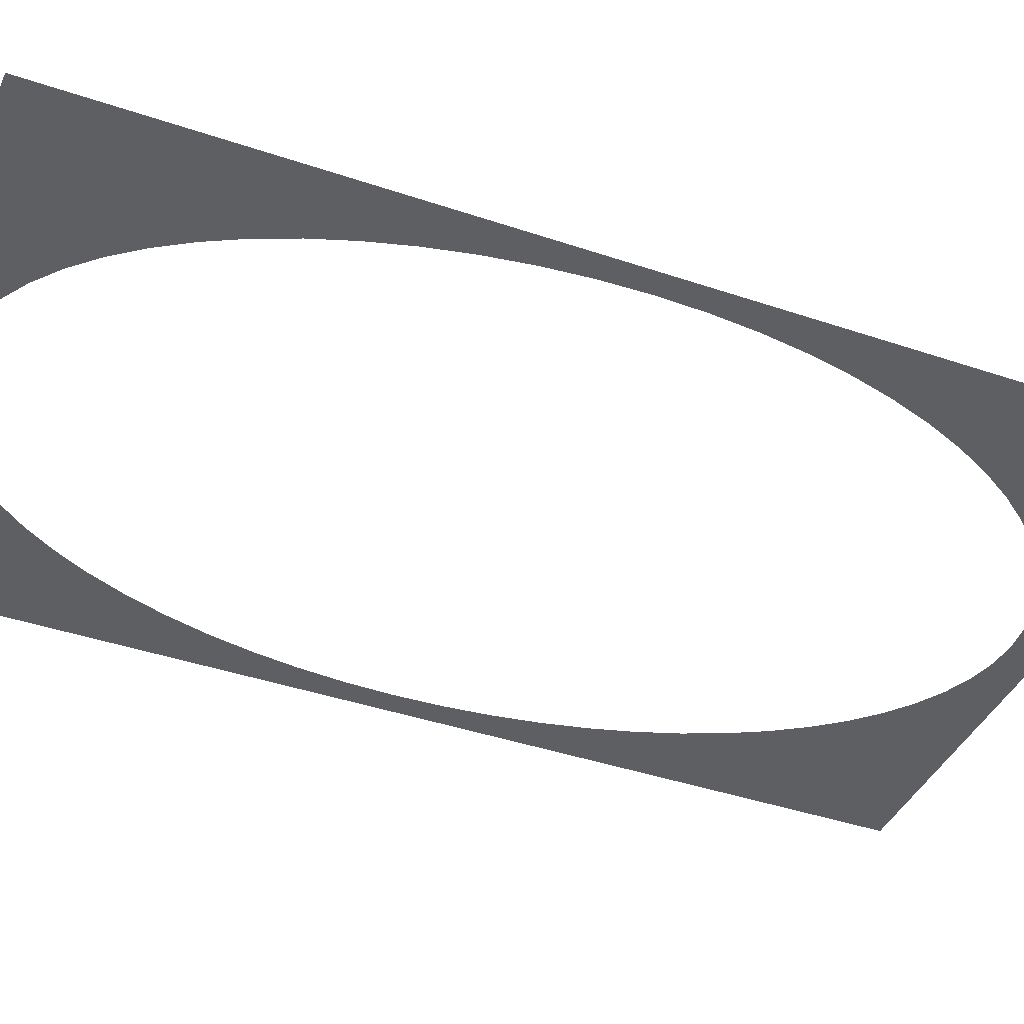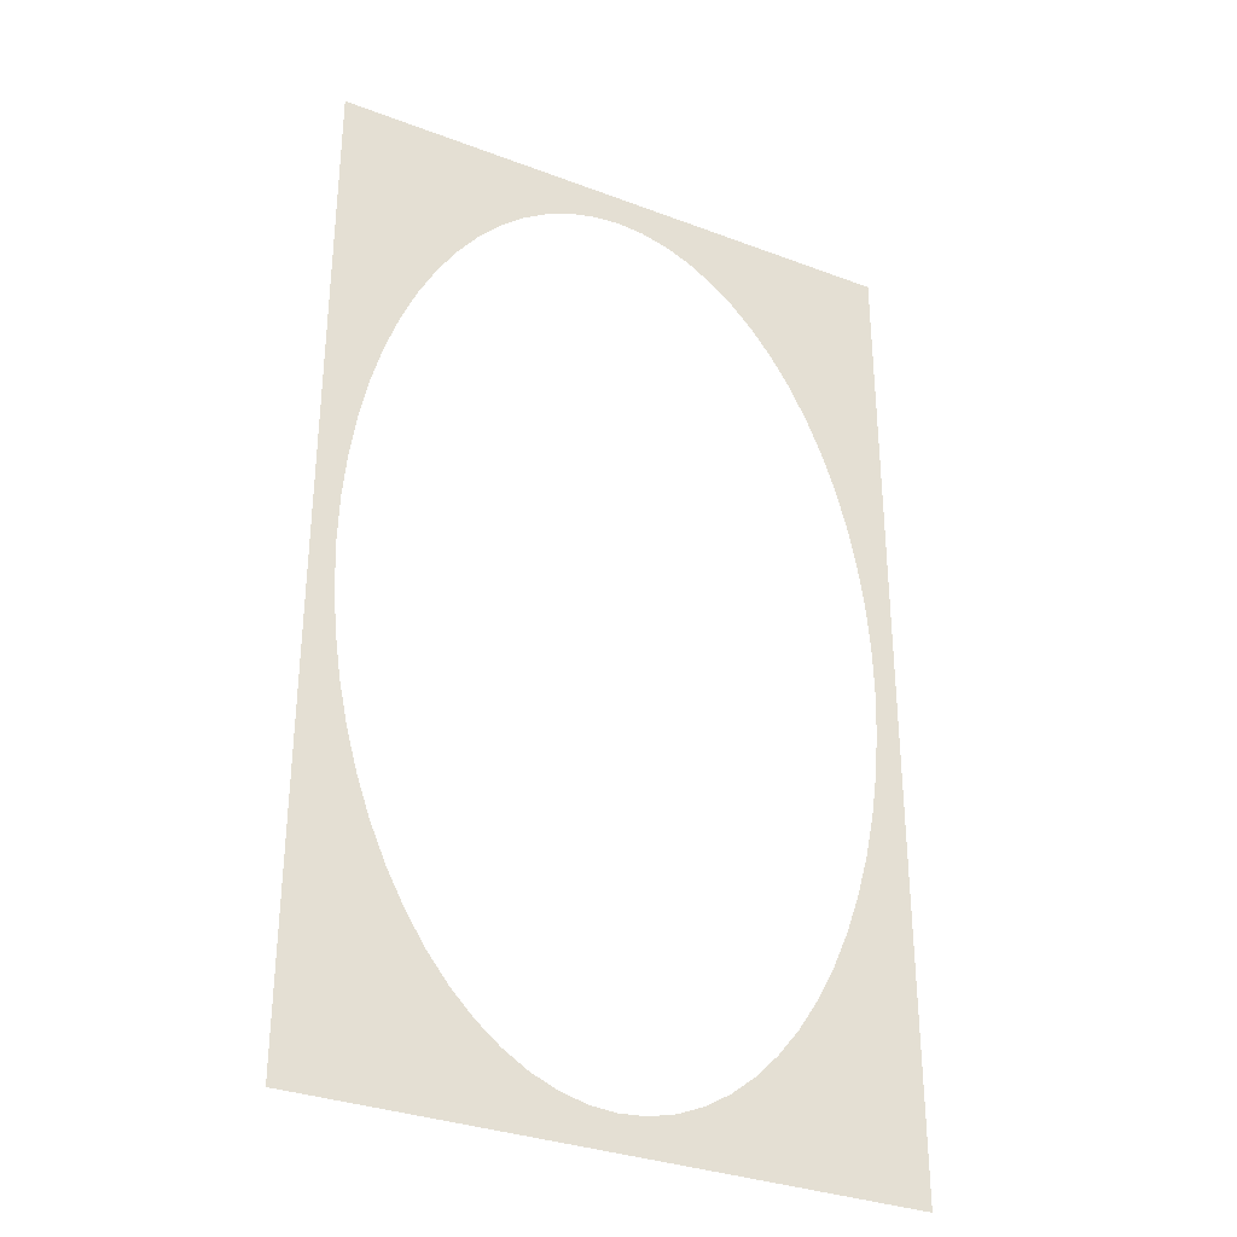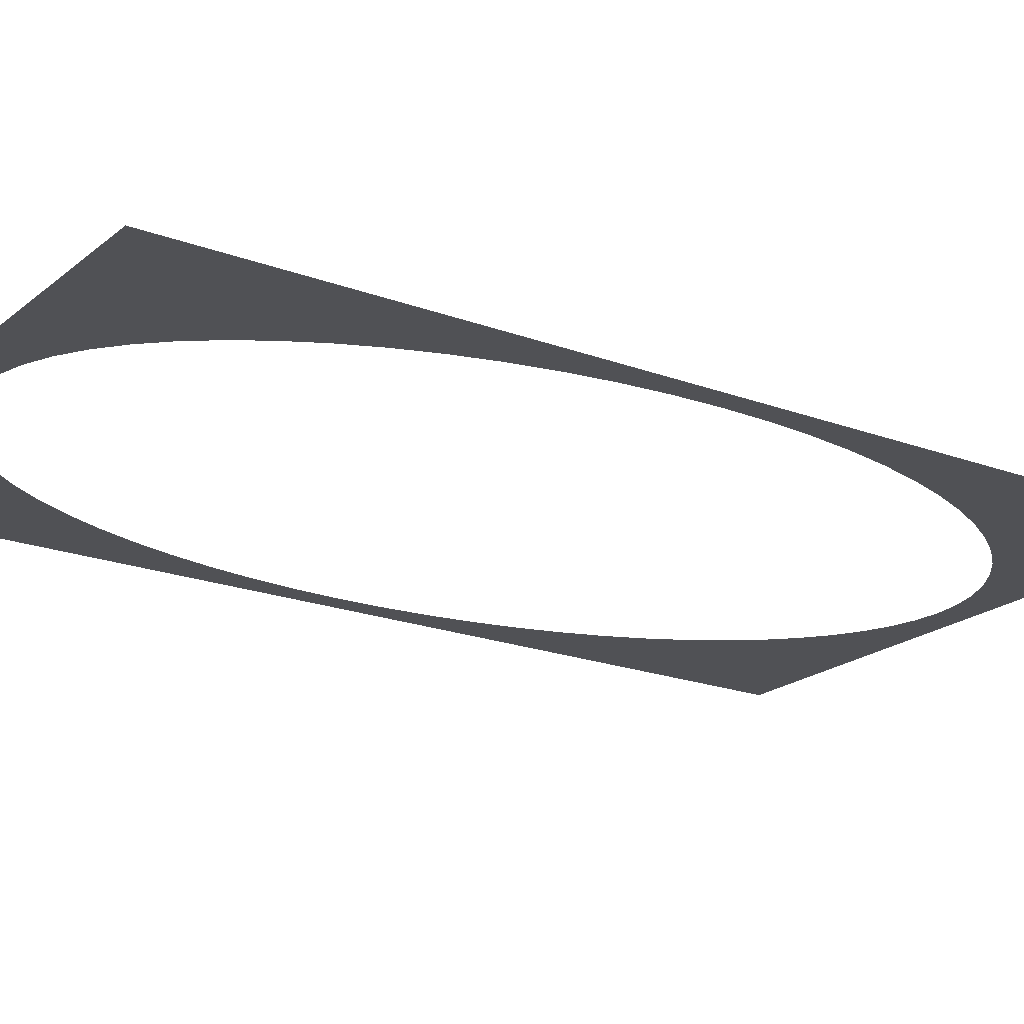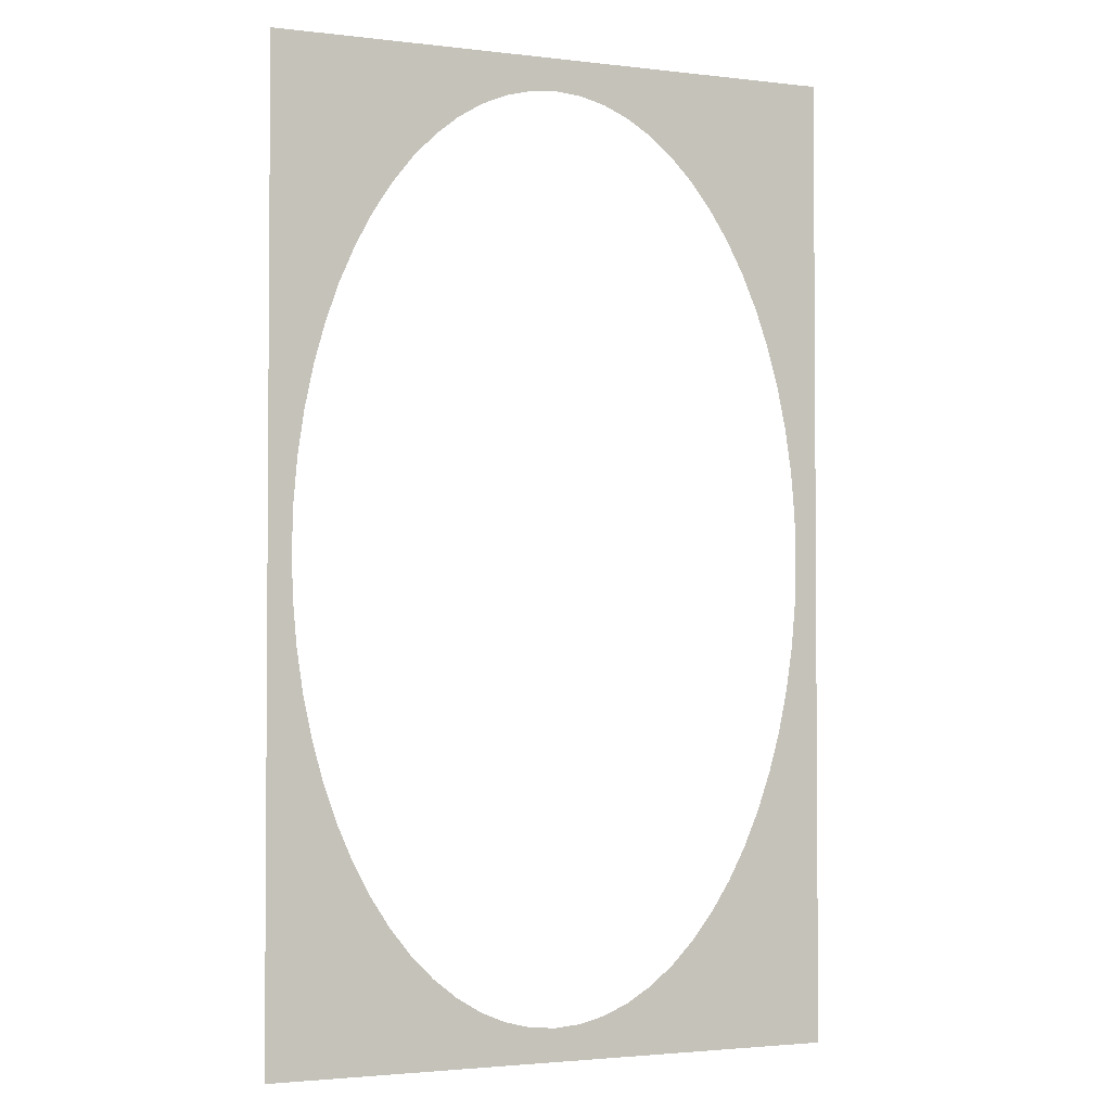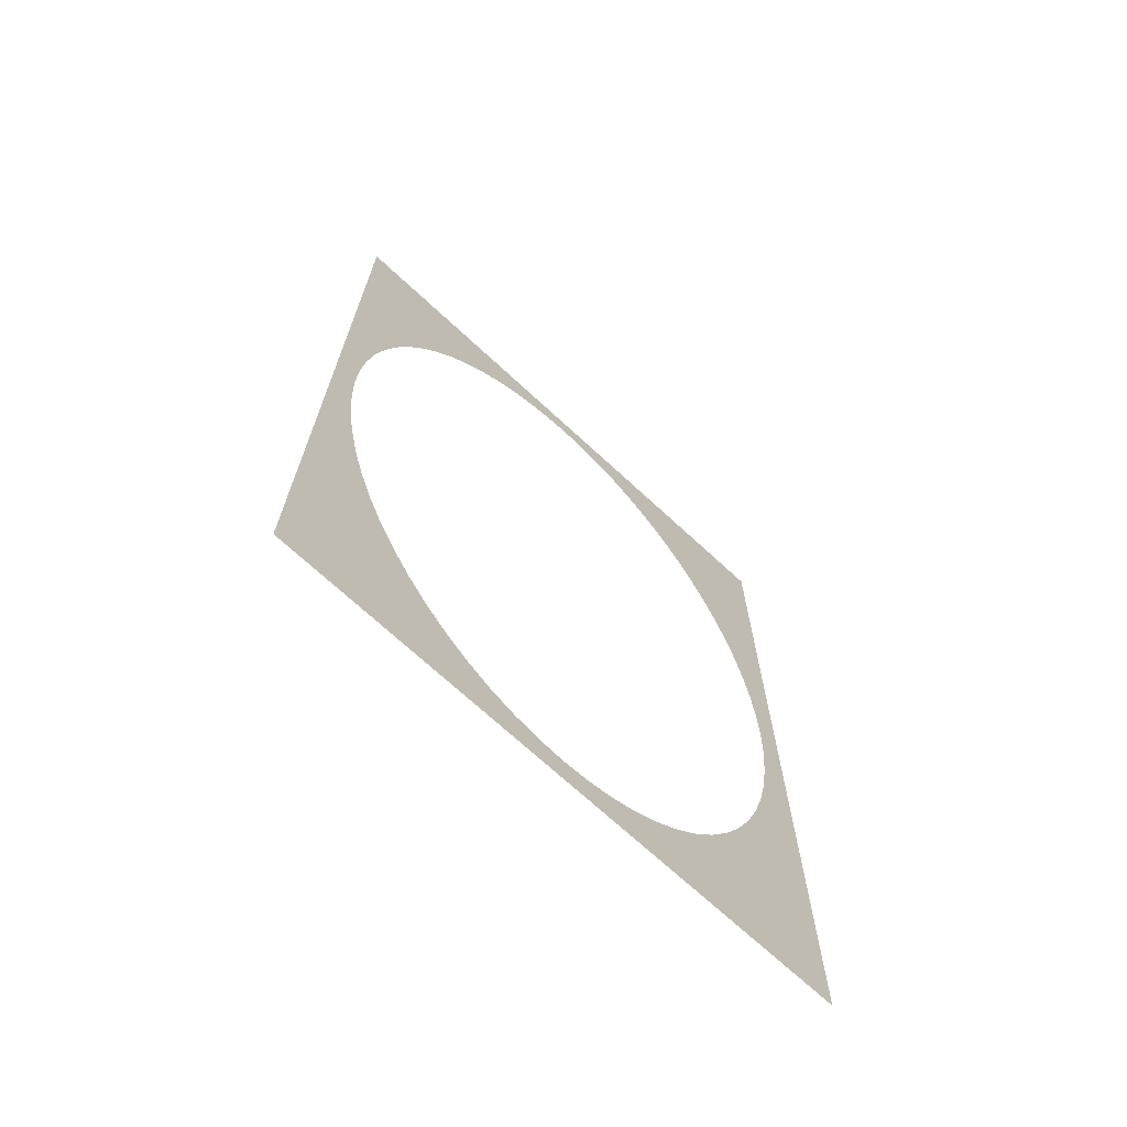
<metadata>
{"format":"obj","ext":"obj","renderer":"f3d","projection":"perspective","resolution":1024,"background":"white","views":[{"elev":-40.2,"azim":67.2,"up":"+Z"},{"elev":-32.7,"azim":152.4,"up":"+Y"},{"elev":-20.2,"azim":55.5,"up":"+Z"},{"elev":-2.5,"azim":157.4,"up":"+Y"},{"elev":-70.5,"azim":-42.8,"up":"+Y"}]}
</metadata>
<code>
o Plane
v 0.5897 -1 0
v -0.5897 -1 0
v 0.5897 1 -0
v -0.5897 1 -0
v -0.1058 0.9155 -0
v -0.1574 0.8932 -0
v -0.4783 0.44 -0
v -0.4509 0.5186 -0
v -0.2075 -0.8623 -0
v -0 0.9334 -0
v -0.2557 -0.8232 -0
v 0.05316 0.9289 -0
v 0.1058 0.9155 -0
v -0.3441 0.7215 -0
v -0.3835 0.66 -0
v -0.4192 0.5921 -0
v 0.1058 -0.9155 -0
v 0.05316 -0.9289 -0
v -0.1574 -0.8932 -0
v 0.4509 0.5186 -0
v 0.4192 0.5921 -0
v -0.05316 0.9289 -0
v 0.2075 0.8623 -0
v 0.1574 0.8932 -0
v 0.1574 -0.8932 -0
v -0.1058 -0.9155 -0
v -0.501 0.3572 -0
v 0.3013 -0.7761 -0
v 0.3835 0.66 -0
v 0.2557 -0.8232 -0
v -0.2075 0.8623 -0
v -0.3013 0.7761 -0
v 0.2075 -0.8623 -0
v 0.2557 0.8232 -0
v -1e-06 -0.9334 -0
v 0.3013 0.7761 -0
v -0.05316 -0.9289 -0
v -0.2557 0.8232 -0
v 0.3441 0.7215 -0
v -0.5319 0.1821 -0
v -0.5397 0.09149 -0
v -0.519 -0.271 -0
v -0.501 -0.3572 -0
v 0.4509 -0.5186 -0
v 0.519 -0.271 -0
v 0.4192 -0.5921 -0
v 0.5319 -0.1821 -0
v 0.519 0.271 -0
v 0.5319 0.1821 -0
v -0.3013 -0.7761 -0
v -0.3441 -0.7215 -0
v -0.3835 -0.66 -0
v -0.5397 -0.09149 -0
v 0.3835 -0.66 -0
v 0.501 -0.3572 -0
v 0.4783 -0.44 -0
v -0.5319 -0.1821 -0
v 0.5397 -0.09149 -0
v -0.4783 -0.44 -0
v -0.4509 -0.5186 -0
v 0.5423 -0 -0
v -0.519 0.271 -0
v 0.3441 -0.7215 -0
v 0.4783 0.44 -0
v 0.501 0.3572 -0
v -0.5423 -0 -0
v 0.5397 0.09149 -0
v -0.4192 -0.5921 -0
f 35 18 1
f 10 22 4
f 2 66 53
f 2 53 57
f 58 61 1
f 47 58 1
f 2 57 42
f 2 42 43
f 45 47 1
f 55 45 1
f 2 43 59
f 2 59 60
f 56 55 1
f 44 56 1
f 2 60 68
f 2 68 52
f 46 44 1
f 54 46 1
f 2 52 51
f 2 51 50
f 63 54 1
f 28 63 1
f 2 50 11
f 2 11 9
f 30 28 1
f 33 30 1
f 2 9 19
f 2 19 26
f 25 33 1
f 17 25 1
f 2 26 37
f 2 37 35
f 18 17 1
f 2 35 1
f 1 61 3
f 61 67 3
f 66 2 4
f 41 66 4
f 3 67 49
f 3 49 48
f 40 41 4
f 62 40 4
f 3 48 65
f 3 65 64
f 27 62 4
f 7 27 4
f 3 64 20
f 3 20 21
f 8 7 4
f 16 8 4
f 3 21 29
f 3 29 39
f 15 16 4
f 14 15 4
f 3 39 36
f 3 36 34
f 32 14 4
f 38 32 4
f 3 34 23
f 3 23 24
f 31 38 4
f 6 31 4
f 3 24 13
f 3 13 12
f 5 6 4
f 22 5 4
f 4 3 10
f 3 12 10

</code>
